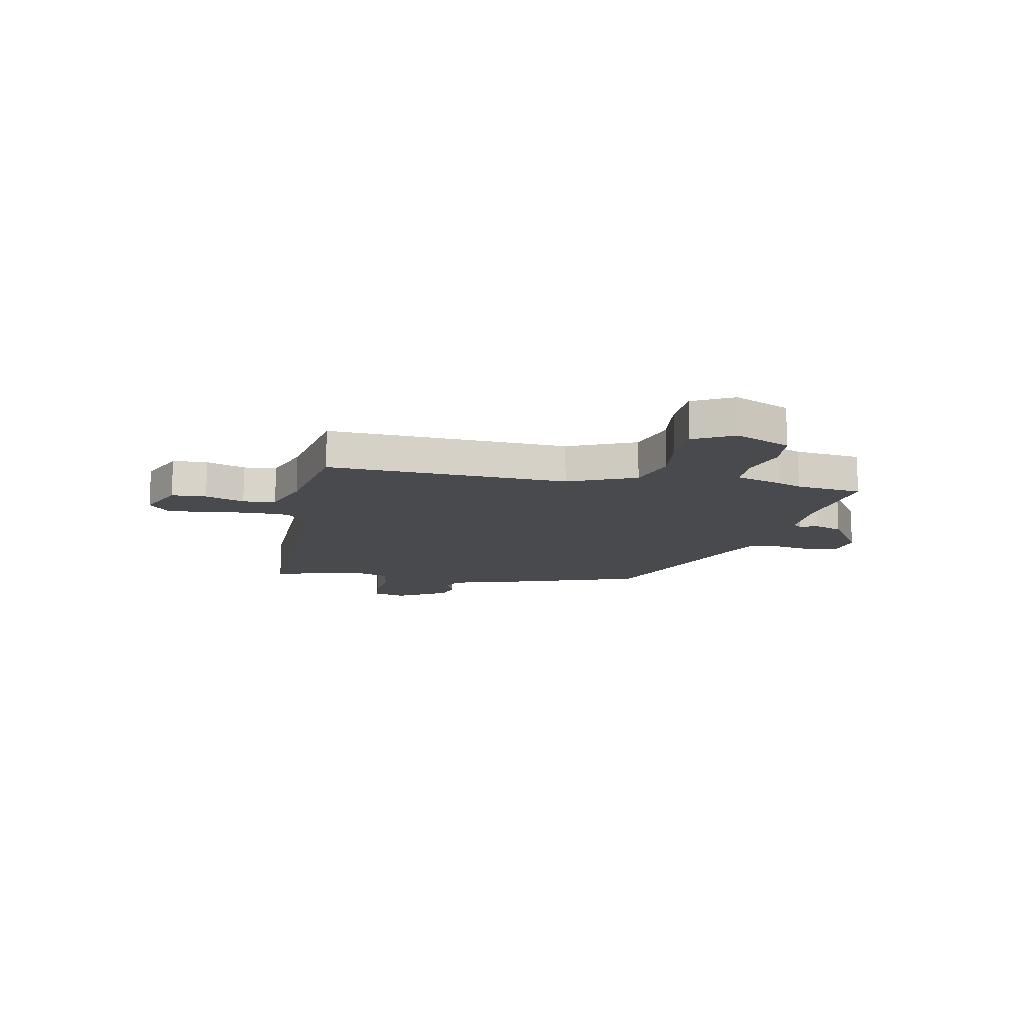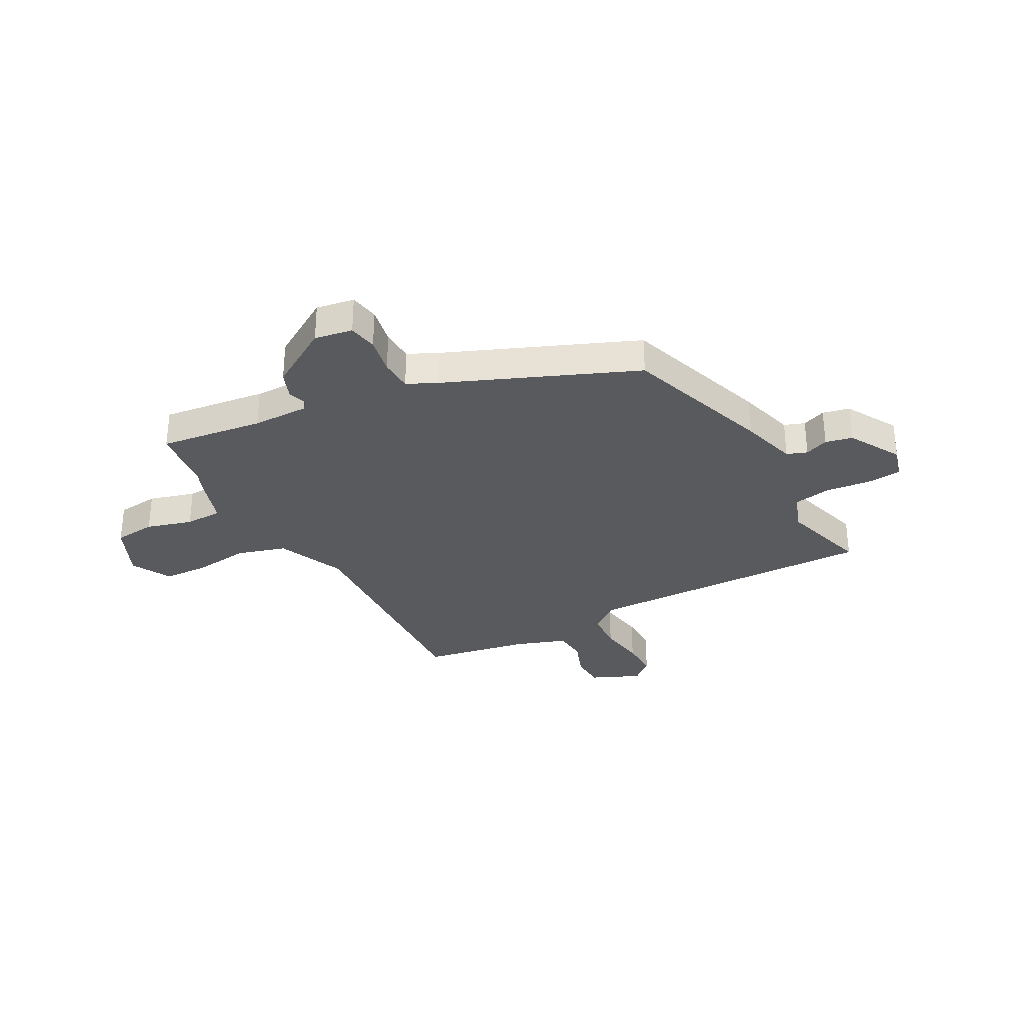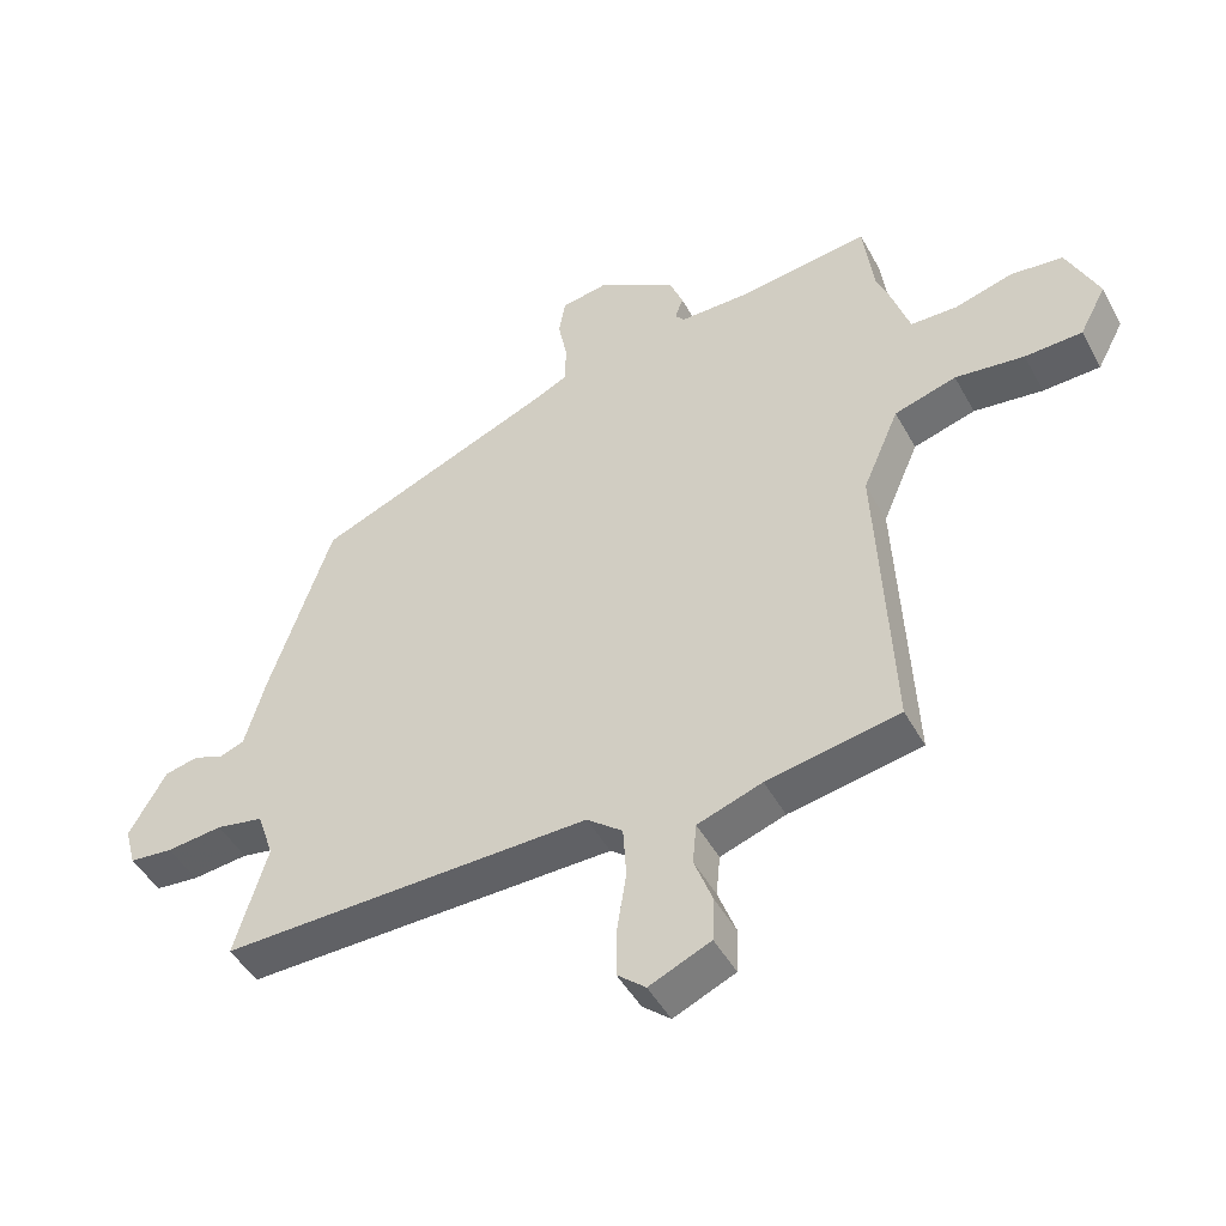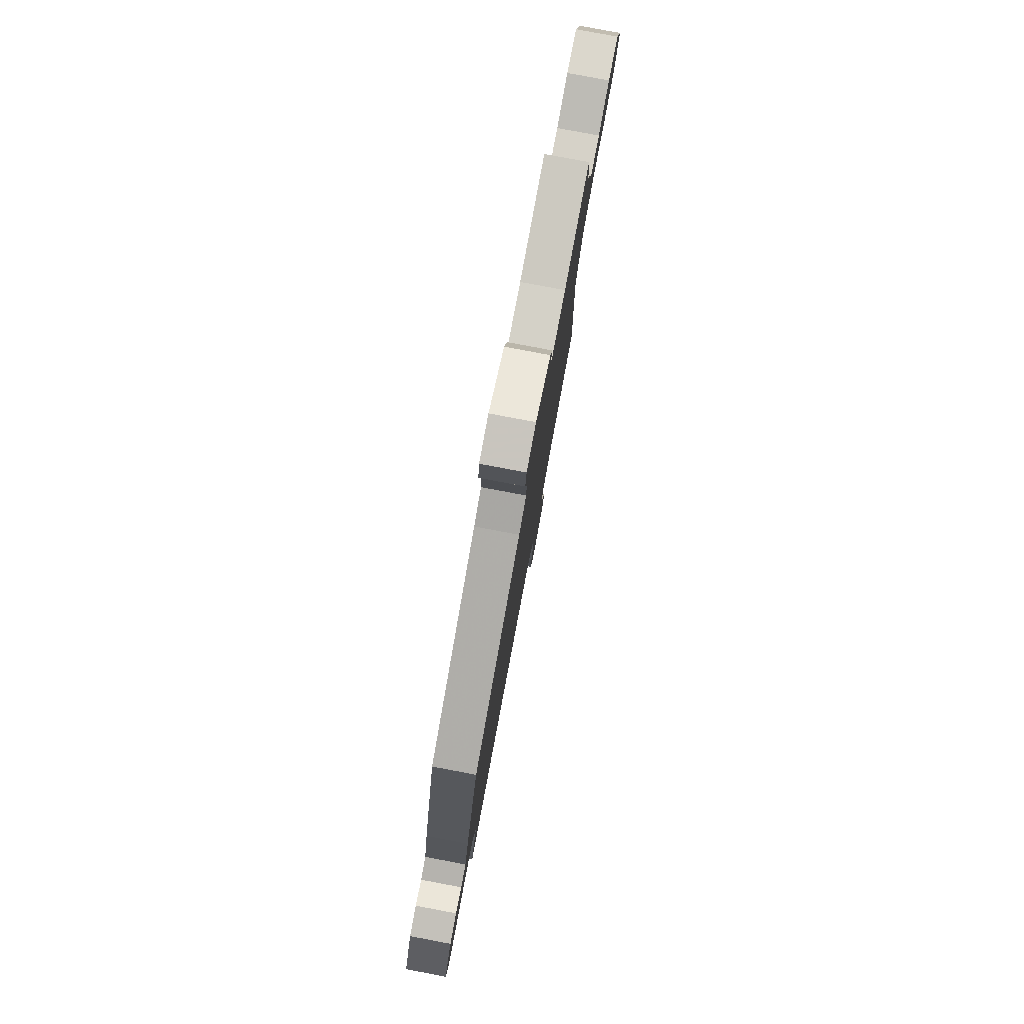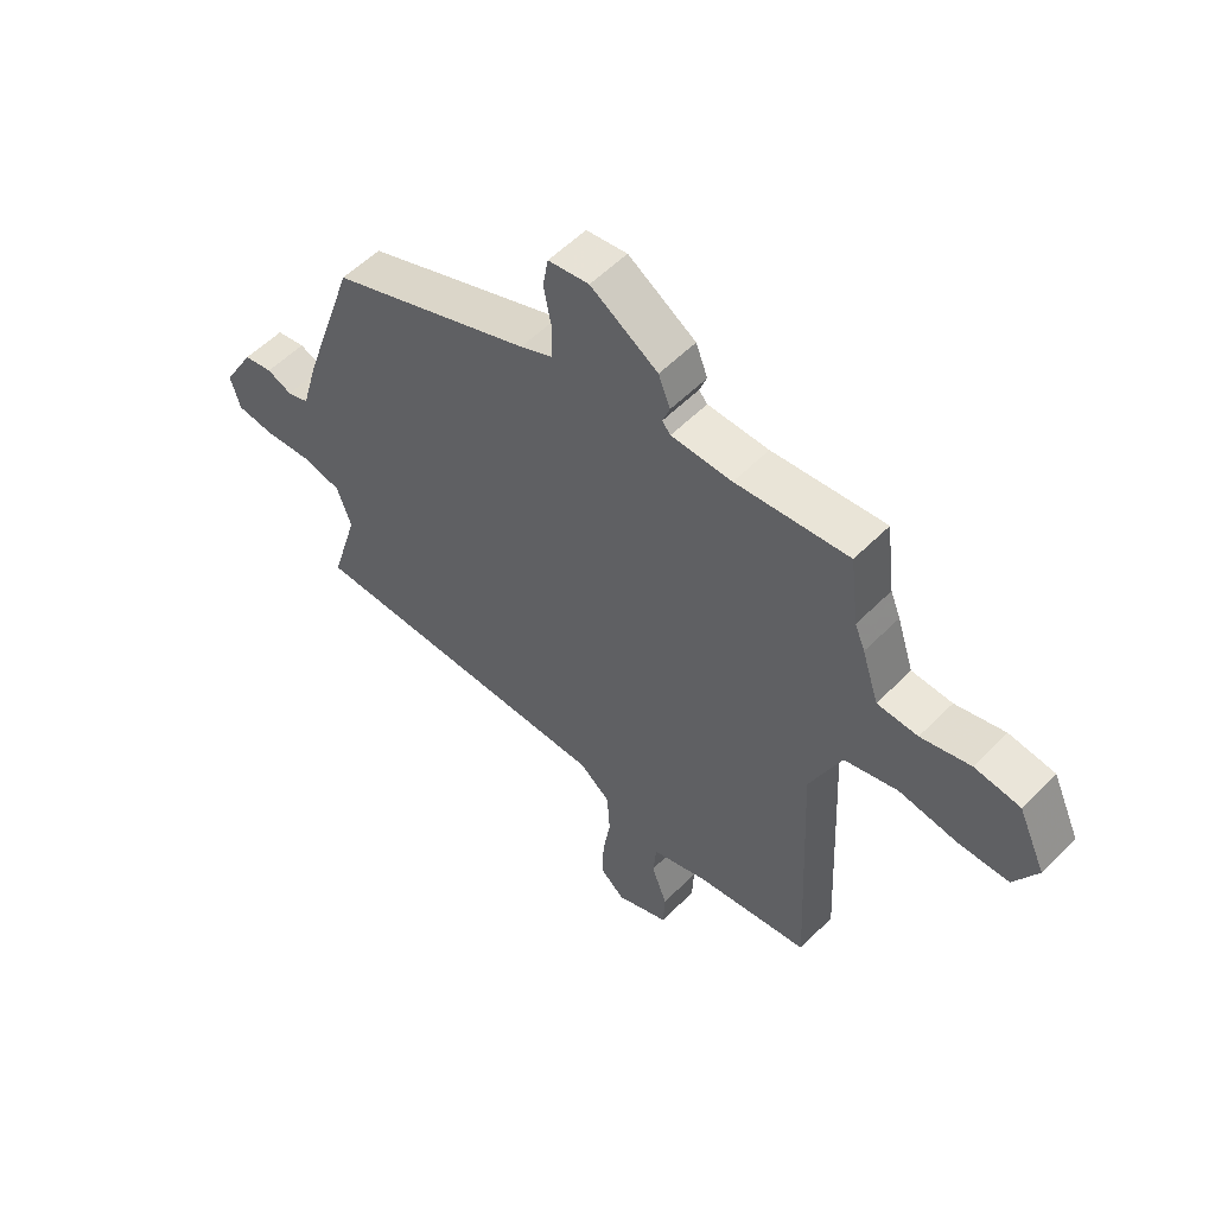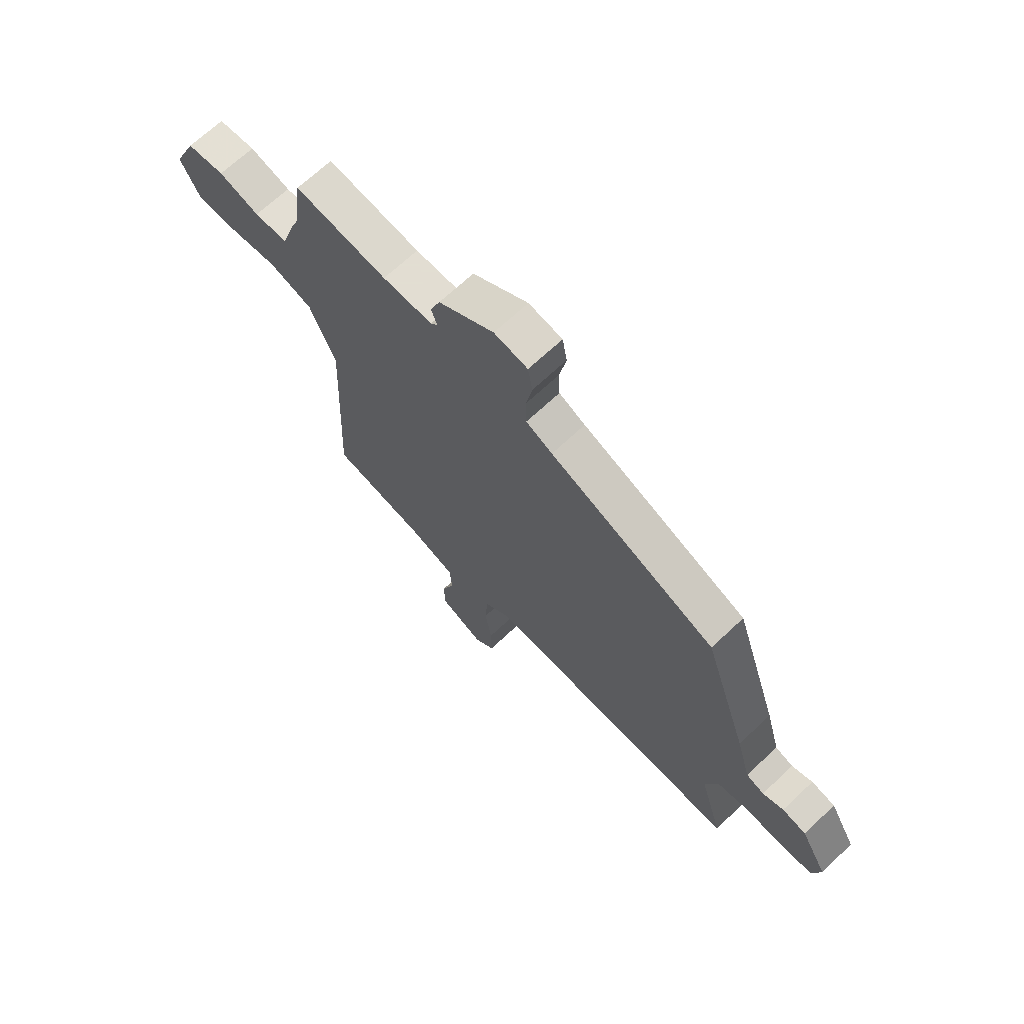
<metadata>
{"format":"obj","ext":"obj","renderer":"f3d","projection":"perspective","resolution":1024,"background":"white","views":[{"elev":-13.1,"azim":-101.2,"up":"+Y"},{"elev":-31.5,"azim":28.3,"up":"+Y"},{"elev":-47.1,"azim":-152.5,"up":"+Z"},{"elev":79.8,"azim":100.7,"up":"+Z"},{"elev":55.7,"azim":-136.4,"up":"+Z"},{"elev":68.1,"azim":46.7,"up":"+Z"}]}
</metadata>
<code>
v -0.51 0.07 0.419
v -0.494 0.07 0.546
v -0.294 0.07 0.521
v -0.186 0.07 0.521
v -0.171 0.07 0.538
v -0.184 0.07 0.573
v -0.163 0.07 0.627
v -0.043 0.07 0.702
v 0.03 0.07 0.69
v 0.04 0.07 0.634
v 0.026 0.07 0.562
v 0.028 0.07 0.499
v 0.085 0.07 0.472
v 0.446 0.07 0.324
v 0.542 0.07 0.039
v 0.573 0.07 -0.07
v 0.612 0.07 -0.084
v 0.657 0.07 -0.066
v 0.709 0.07 -0.077
v 0.766 0.07 -0.177
v 0.749 0.07 -0.239
v 0.682 0.07 -0.246
v 0.596 0.07 -0.237
v 0.524 0.07 -0.251
v 0.498 0.07 -0.326
v 0.548 0.07 -0.495
v -0.019 0.07 -0.487
v -0.074 0.07 -0.531
v -0.079 0.07 -0.61
v -0.065 0.07 -0.7
v -0.064 0.07 -0.776
v -0.107 0.07 -0.813
v -0.201 0.07 -0.772
v -0.204 0.07 -0.705
v -0.176 0.07 -0.63
v -0.182 0.07 -0.567
v -0.281 0.07 -0.533
v -0.484 0.07 -0.497
v -0.462 0.07 -0.034
v -0.518 0.07 0.096
v -0.613 0.07 0.124
v -0.719 0.07 0.11
v -0.807 0.07 0.113
v -0.848 0.07 0.19
v -0.799 0.07 0.297
v -0.718 0.07 0.306
v -0.63 0.07 0.281
v -0.558 0.07 0.283
v -0.528 0.07 0.375
v -0.51 0 0.419
v -0.494 0 0.546
v -0.294 0 0.521
v -0.186 0 0.521
v -0.171 0 0.538
v -0.184 0 0.573
v -0.163 0 0.627
v -0.043 0 0.702
v 0.03 0 0.69
v 0.04 0 0.634
v 0.026 0 0.562
v 0.028 0 0.499
v 0.085 0 0.472
v 0.446 0 0.324
v 0.542 0 0.039
v 0.573 0 -0.07
v 0.612 0 -0.084
v 0.657 0 -0.066
v 0.709 0 -0.077
v 0.766 0 -0.177
v 0.749 0 -0.239
v 0.682 0 -0.246
v 0.596 0 -0.237
v 0.524 0 -0.251
v 0.498 0 -0.326
v 0.548 0 -0.495
v -0.019 0 -0.487
v -0.074 0 -0.531
v -0.079 0 -0.61
v -0.065 0 -0.7
v -0.064 0 -0.776
v -0.107 0 -0.813
v -0.201 0 -0.772
v -0.204 0 -0.705
v -0.176 0 -0.63
v -0.182 0 -0.567
v -0.281 0 -0.533
v -0.484 0 -0.497
v -0.462 0 -0.034
v -0.518 0 0.096
v -0.613 0 0.124
v -0.719 0 0.11
v -0.807 0 0.113
v -0.848 0 0.19
v -0.799 0 0.297
v -0.718 0 0.306
v -0.63 0 0.281
v -0.558 0 0.283
v -0.528 0 0.375
f 48 49 1
f 45 46 47
f 44 45 47
f 43 44 47
f 42 43 47
f 41 42 47
f 40 41 47 48
f 39 40 48 1
f 37 38 39
f 1 2 3
f 39 1 3
f 37 39 3
f 36 37 3
f 33 34 35
f 32 33 35
f 31 32 35
f 30 31 35
f 29 30 35
f 28 29 35 36
f 36 3 4
f 28 36 4
f 27 28 4
f 27 4 5
f 26 27 5
f 25 26 5
f 21 22 23
f 20 21 23
f 19 20 23
f 18 19 23
f 17 18 23
f 16 17 23 24
f 25 5 6
f 24 25 6
f 16 24 6
f 15 16 6
f 14 15 6
f 13 14 6
f 9 10 11
f 8 9 11
f 7 8 11
f 6 7 11
f 6 11 12
f 6 12 13
f 50 98 97
f 96 95 94
f 96 94 93
f 96 93 92
f 96 92 91
f 96 91 90
f 97 96 90 89
f 50 97 89 88
f 88 87 86
f 52 51 50
f 52 50 88
f 52 88 86
f 52 86 85
f 84 83 82
f 84 82 81
f 84 81 80
f 84 80 79
f 84 79 78
f 85 84 78 77
f 53 52 85
f 53 85 77
f 53 77 76
f 54 53 76
f 54 76 75
f 54 75 74
f 72 71 70
f 72 70 69
f 72 69 68
f 72 68 67
f 72 67 66
f 73 72 66 65
f 55 54 74
f 55 74 73
f 55 73 65
f 55 65 64
f 55 64 63
f 55 63 62
f 60 59 58
f 60 58 57
f 60 57 56
f 60 56 55
f 61 60 55
f 62 61 55
f 1 50 51 2
f 2 51 52 3
f 3 52 53 4
f 4 53 54 5
f 5 54 55 6
f 6 55 56 7
f 7 56 57 8
f 8 57 58 9
f 9 58 59 10
f 10 59 60 11
f 11 60 61 12
f 12 61 62 13
f 13 62 63 14
f 14 63 64 15
f 15 64 65 16
f 16 65 66 17
f 17 66 67 18
f 18 67 68 19
f 19 68 69 20
f 20 69 70 21
f 21 70 71 22
f 22 71 72 23
f 23 72 73 24
f 24 73 74 25
f 25 74 75 26
f 26 75 76 27
f 27 76 77 28
f 28 77 78 29
f 29 78 79 30
f 30 79 80 31
f 31 80 81 32
f 32 81 82 33
f 33 82 83 34
f 34 83 84 35
f 35 84 85 36
f 36 85 86 37
f 37 86 87 38
f 38 87 88 39
f 39 88 89 40
f 40 89 90 41
f 41 90 91 42
f 42 91 92 43
f 43 92 93 44
f 44 93 94 45
f 45 94 95 46
f 46 95 96 47
f 47 96 97 48
f 48 97 98 49
f 49 98 50 1

</code>
